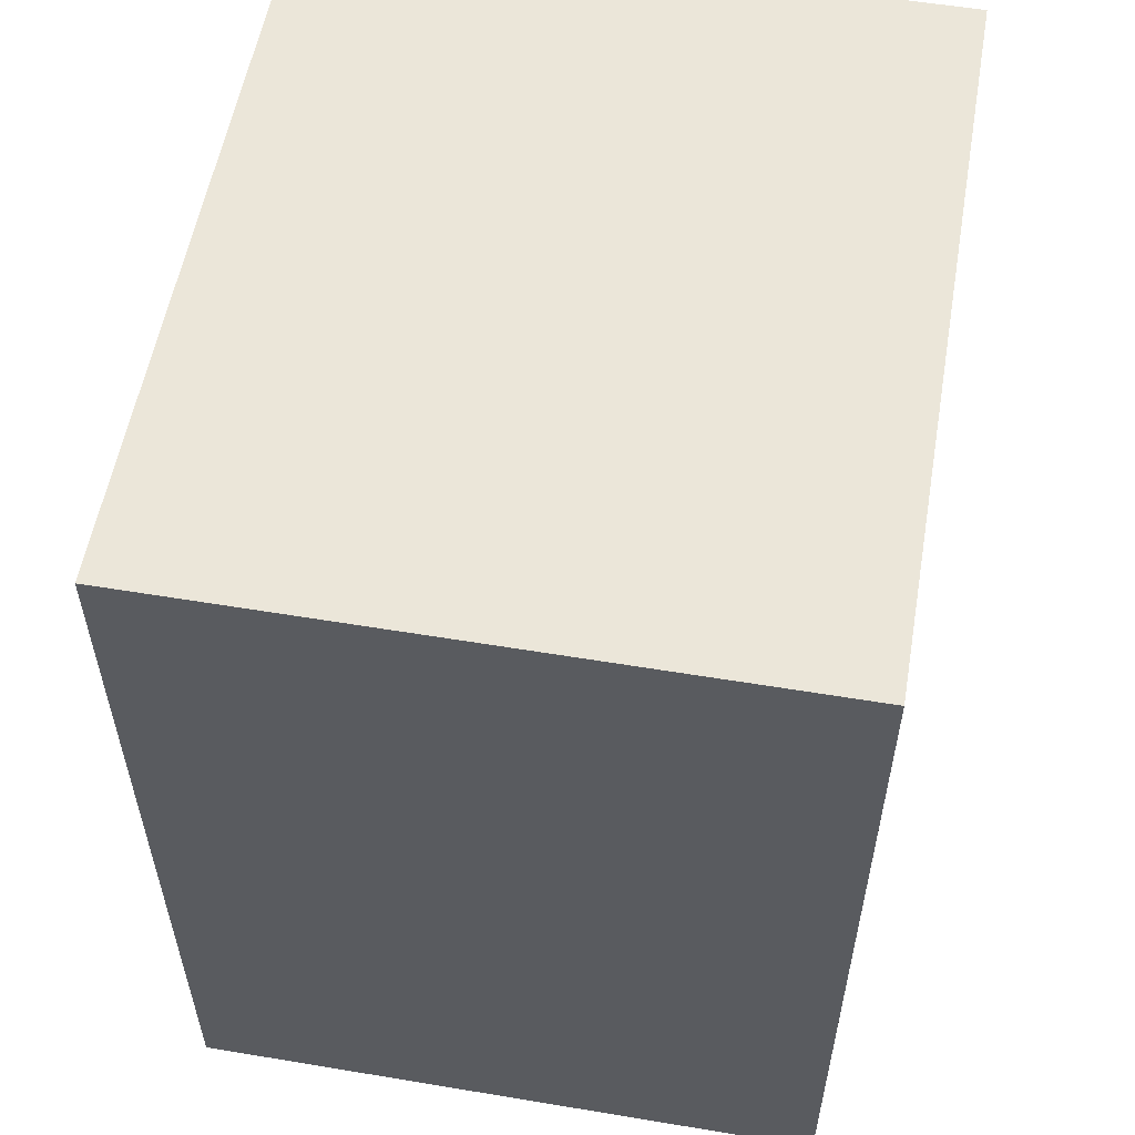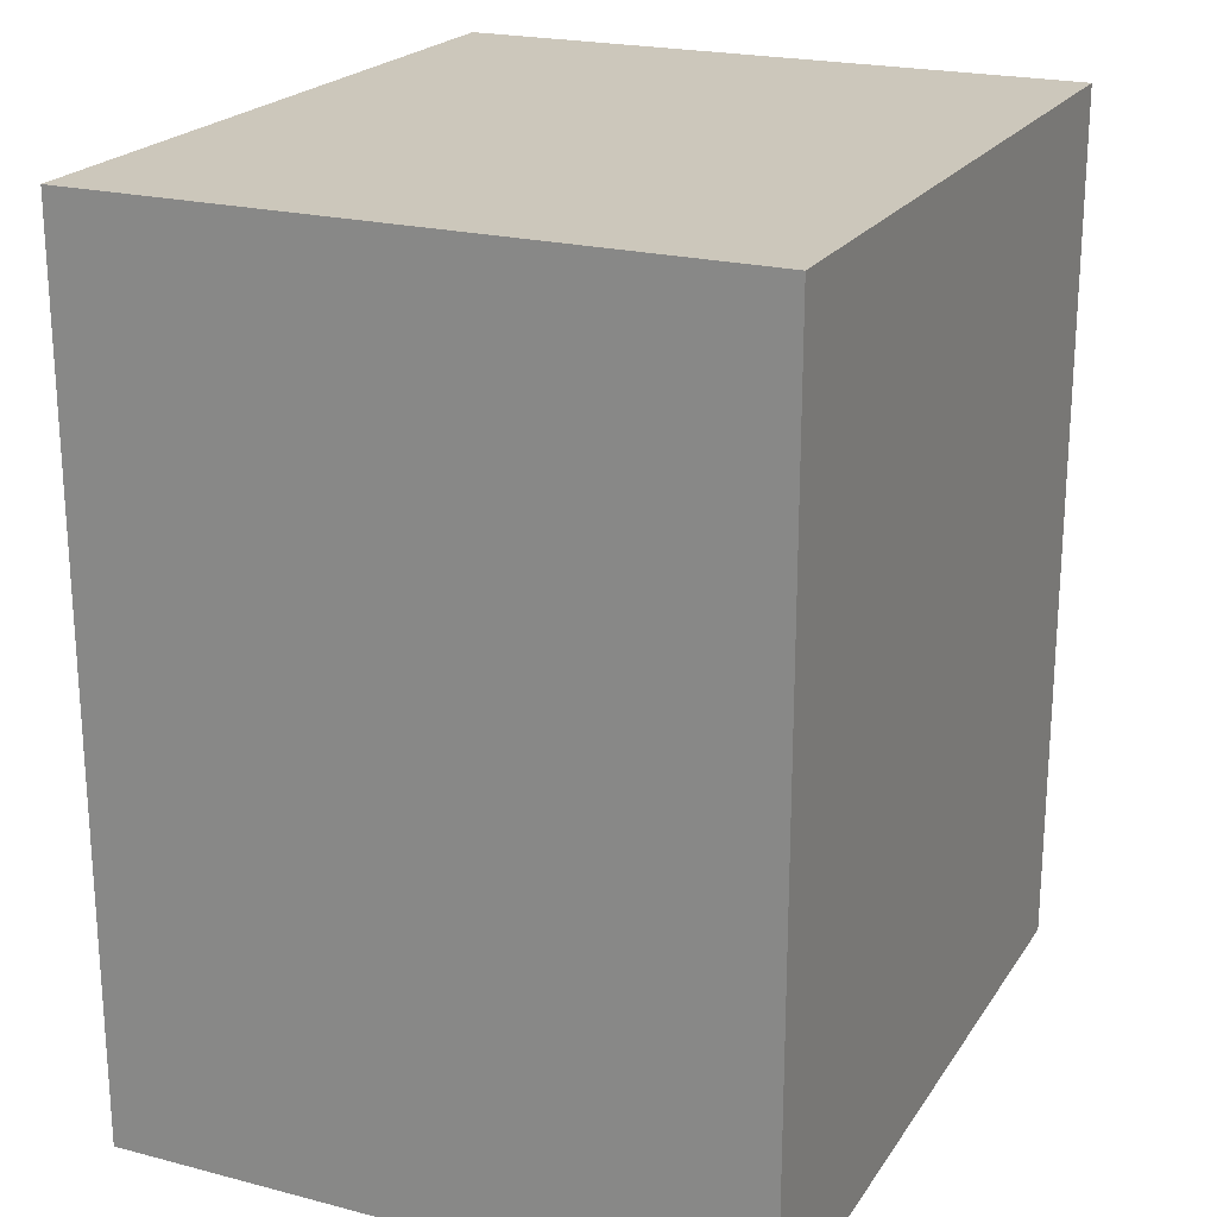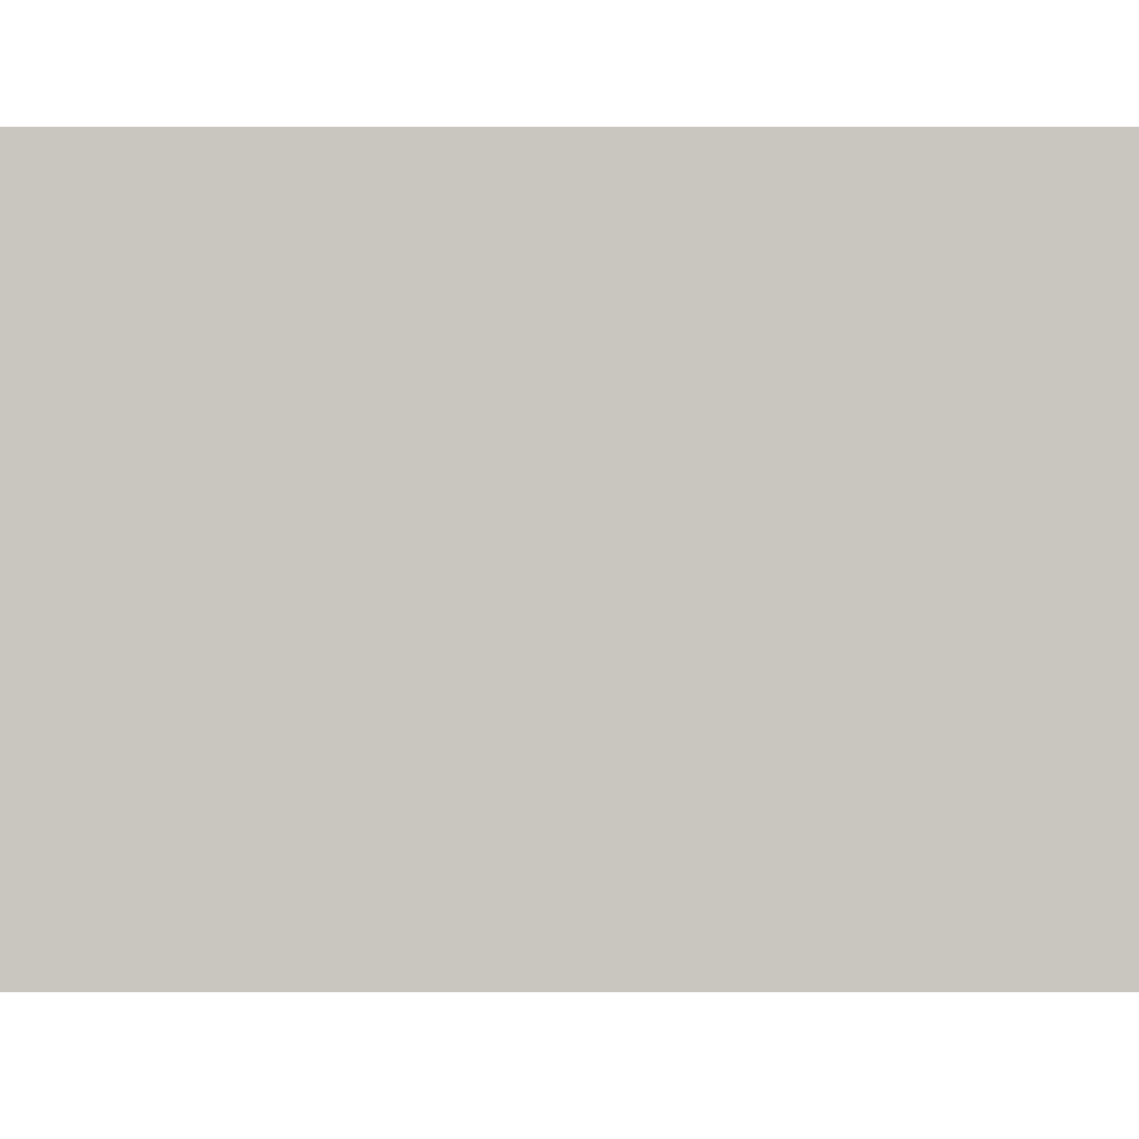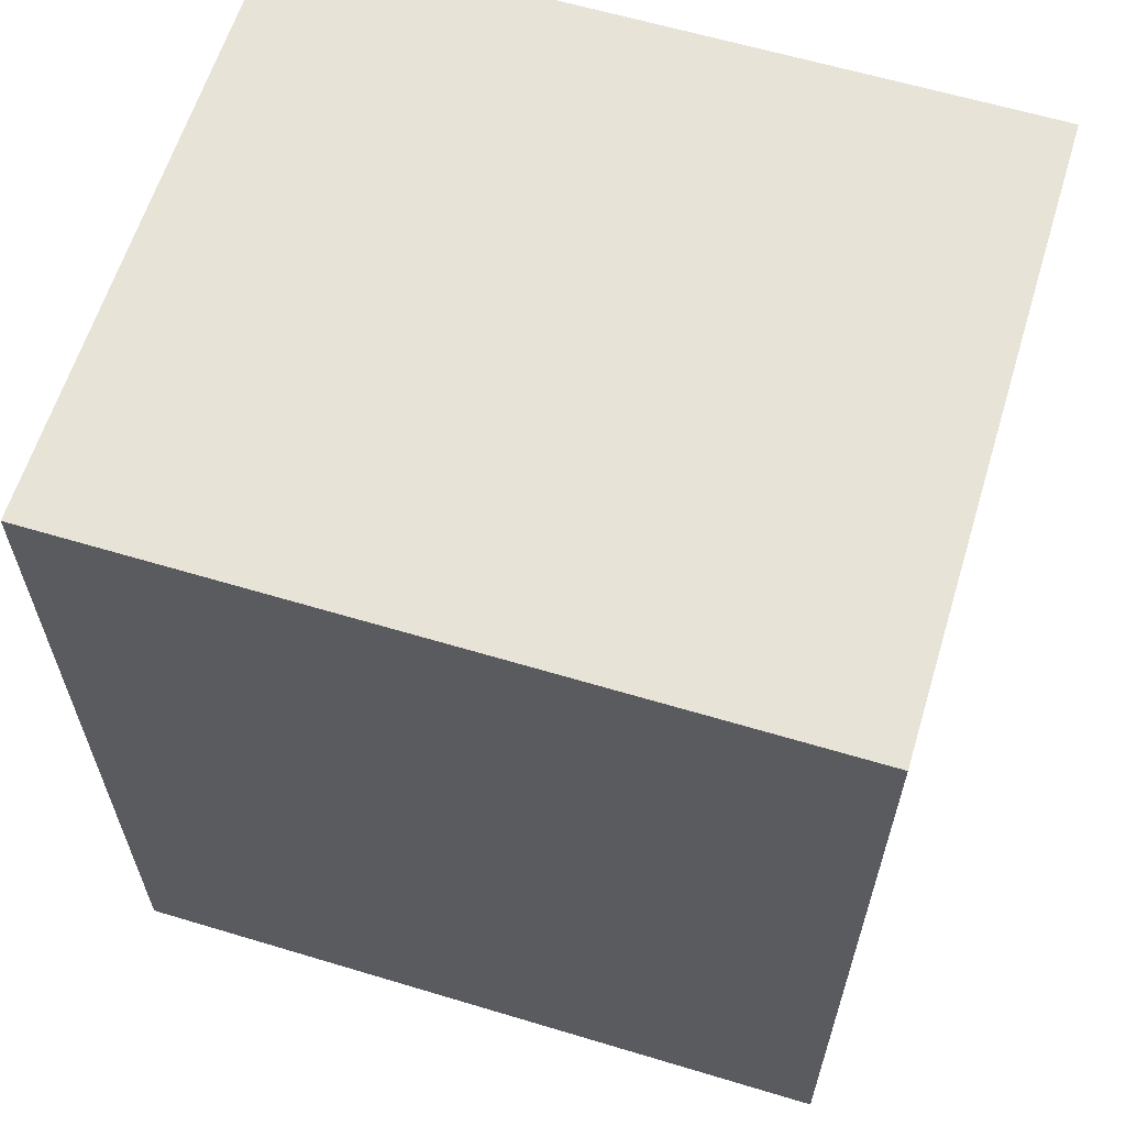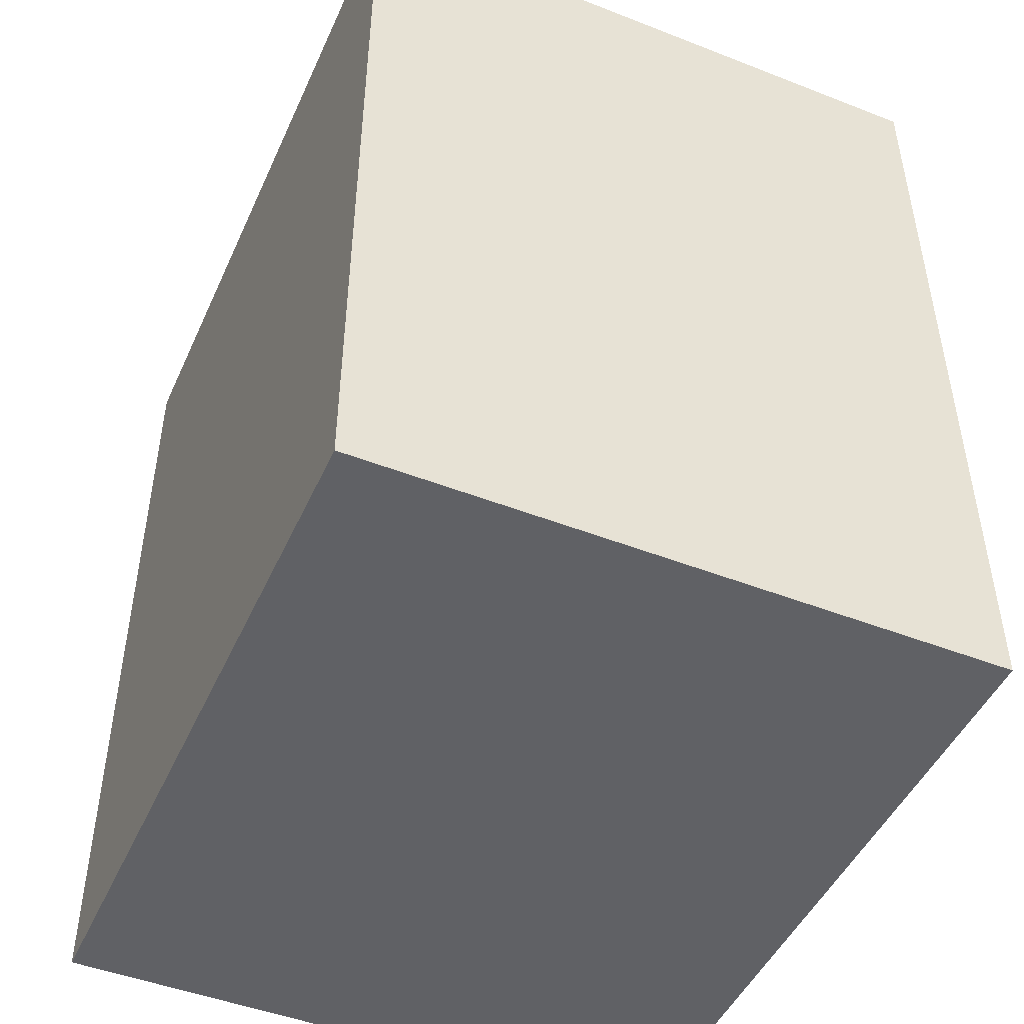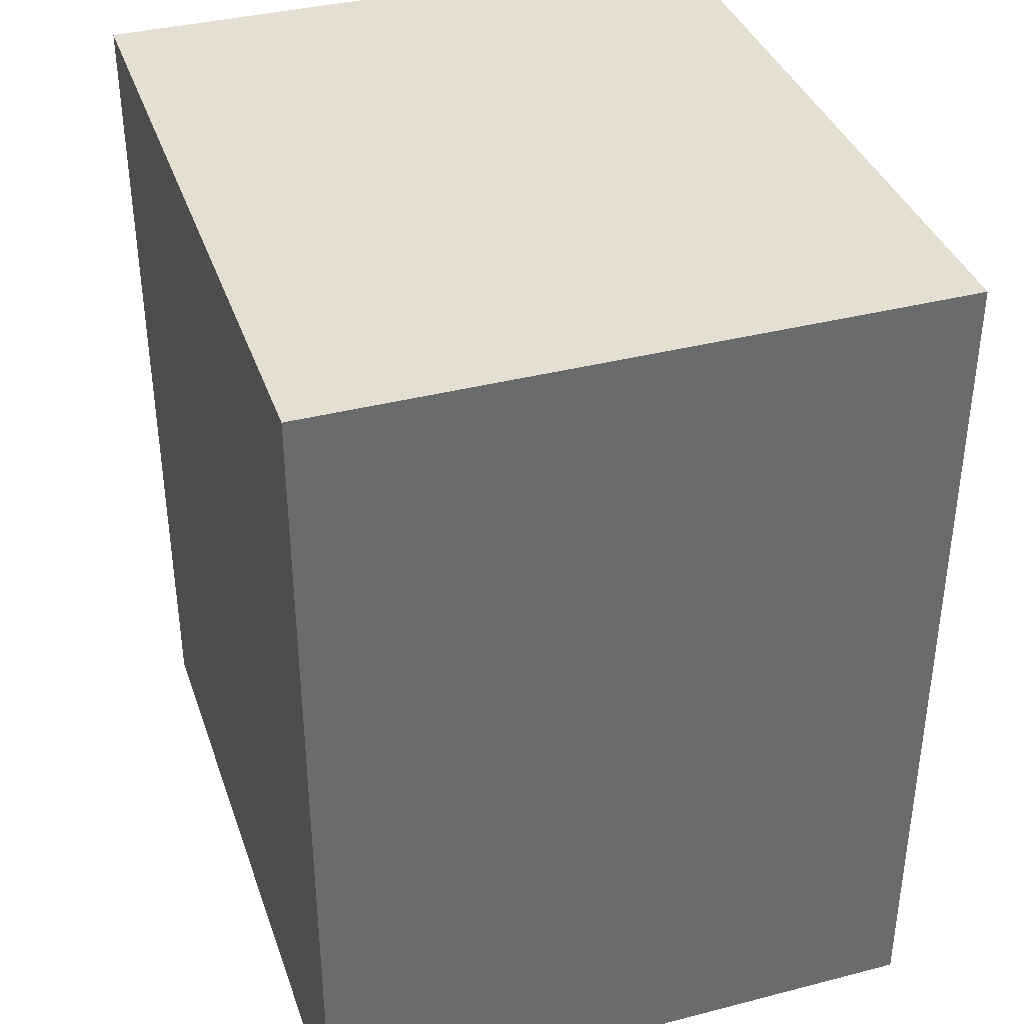
<metadata>
{"format":"obj","ext":"obj","renderer":"f3d","projection":"perspective","resolution":1024,"background":"white","views":[{"elev":56.0,"azim":-80.1,"up":"+Z"},{"elev":21.6,"azim":-65.5,"up":"+Z"},{"elev":-1.3,"azim":-89.8,"up":"+Y"},{"elev":61.8,"azim":17.0,"up":"+Z"},{"elev":-47.6,"azim":-113.7,"up":"+Z"},{"elev":37.5,"azim":-108.2,"up":"+Z"}]}
</metadata>
<code>
o box3/mesh12/mesh12-geometry#mesh12-geometry
v -0.1274 -0.2444 0.06804
v -0.08152 -0.2444 0.01375
v -0.08152 -0.2444 0.06804
v -0.1274 -0.2444 0.01375
v -0.08152 -0.2048 0.06804
v -0.1274 -0.2048 0.01375
v -0.08152 -0.2048 0.01375
v -0.1274 -0.2048 0.06804
f 1 2 3
f 2 1 4
f 3 2 1
f 4 1 2
f 2 5 3
f 3 5 2
f 5 1 3
f 3 1 5
f 1 6 4
f 4 6 1
f 6 2 4
f 4 2 6
f 5 2 7
f 7 2 5
f 1 5 8
f 8 5 1
f 6 1 8
f 8 1 6
f 2 6 7
f 7 6 2
f 6 5 7
f 7 5 6
f 5 6 8
f 8 6 5

</code>
